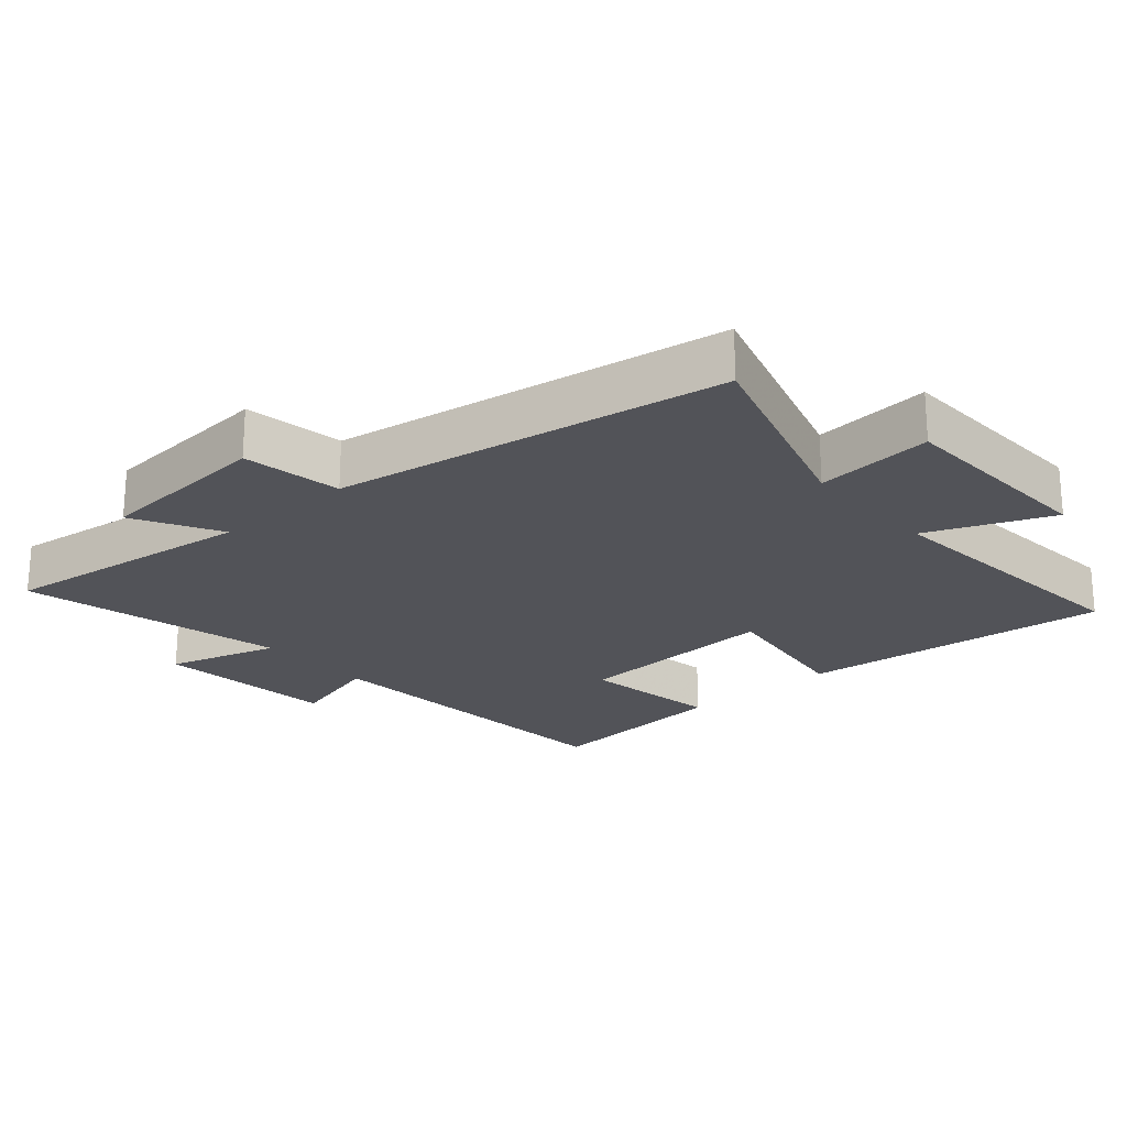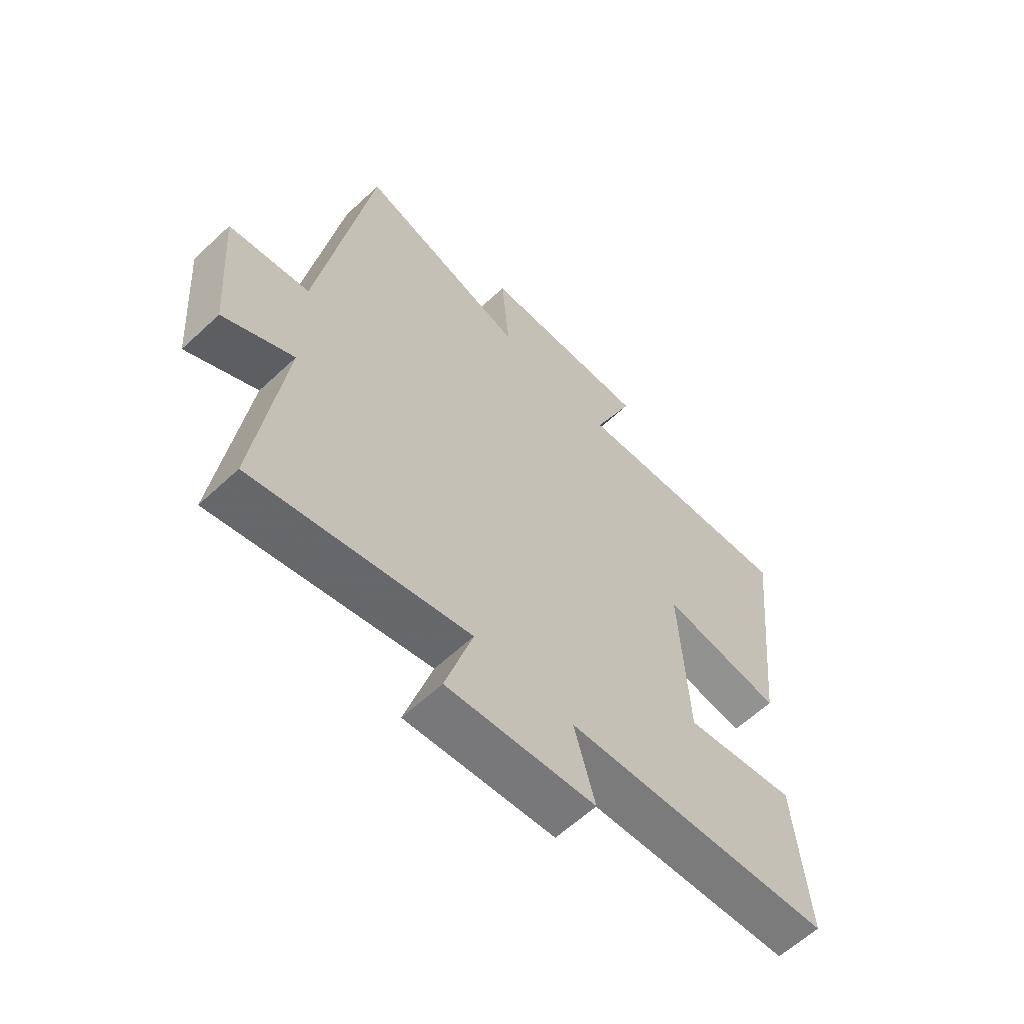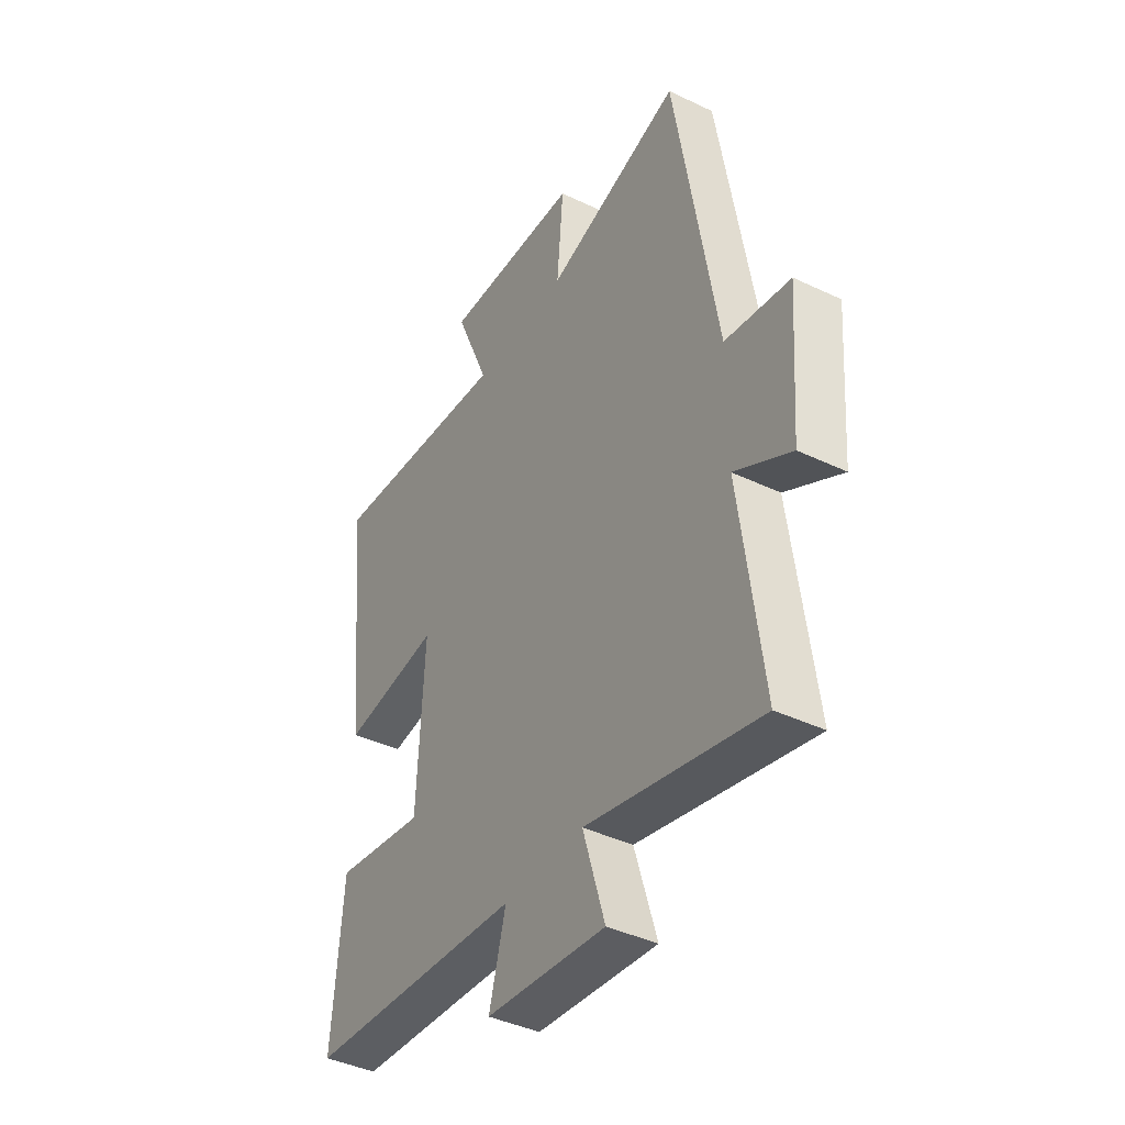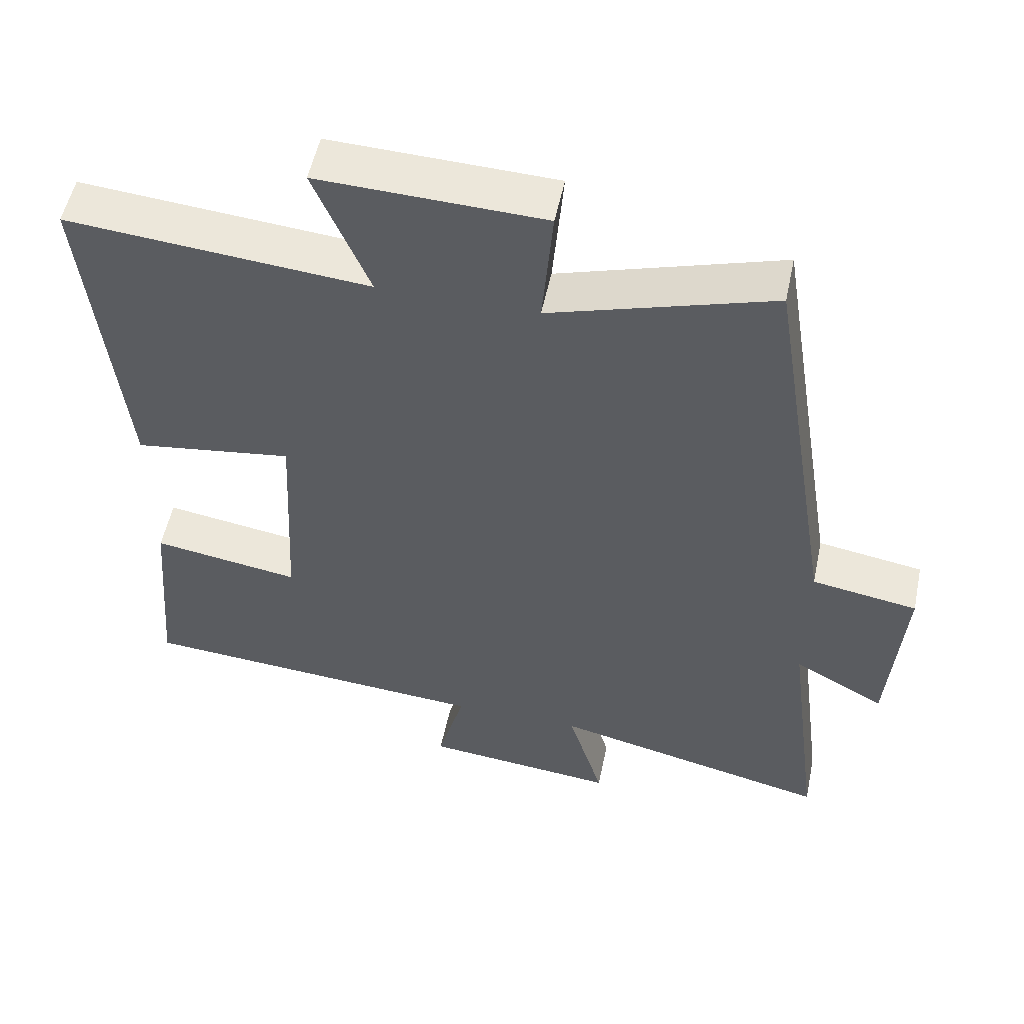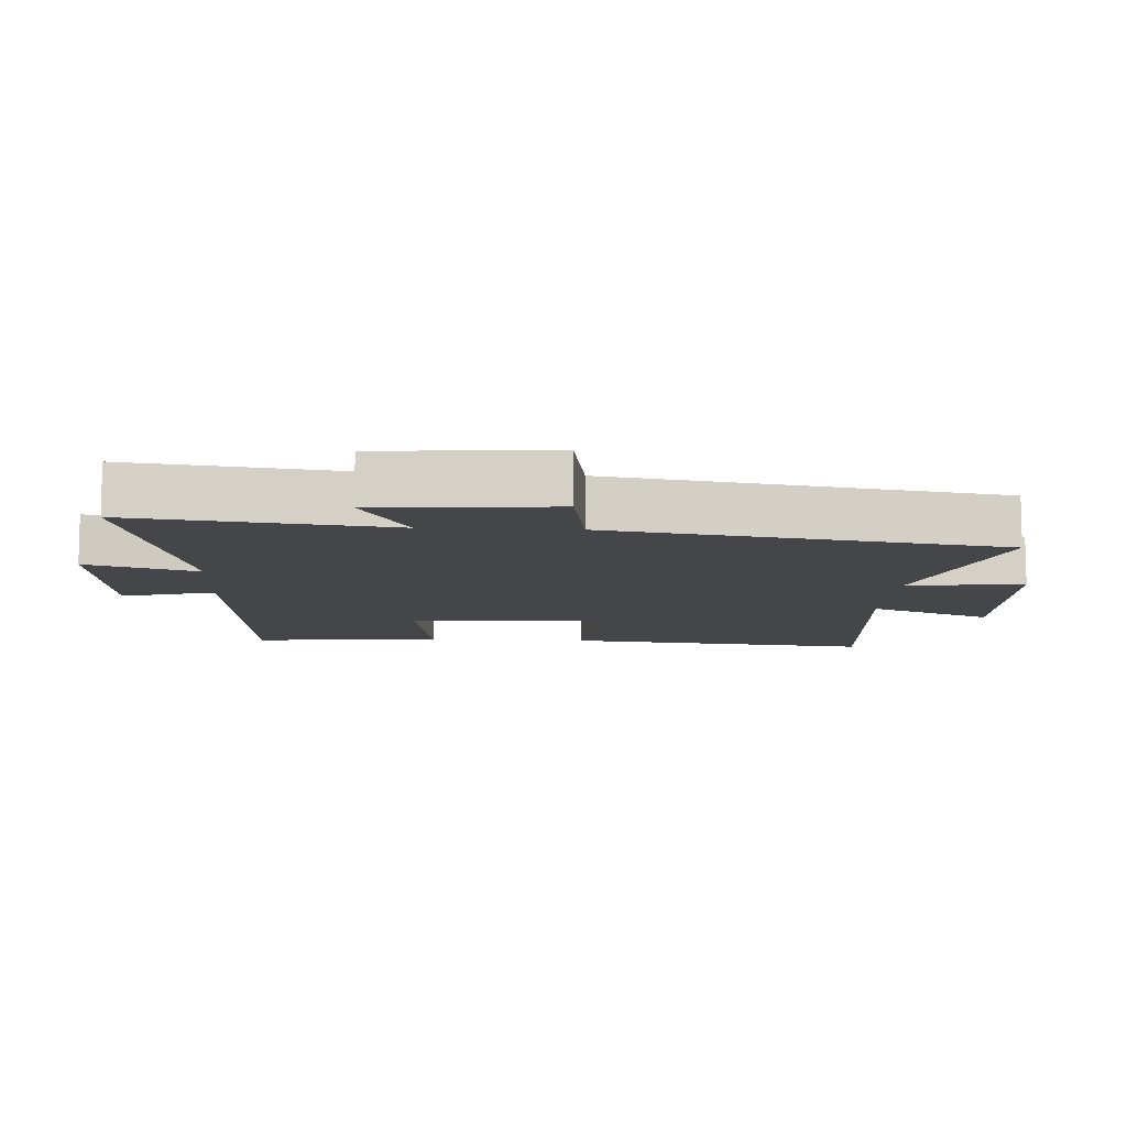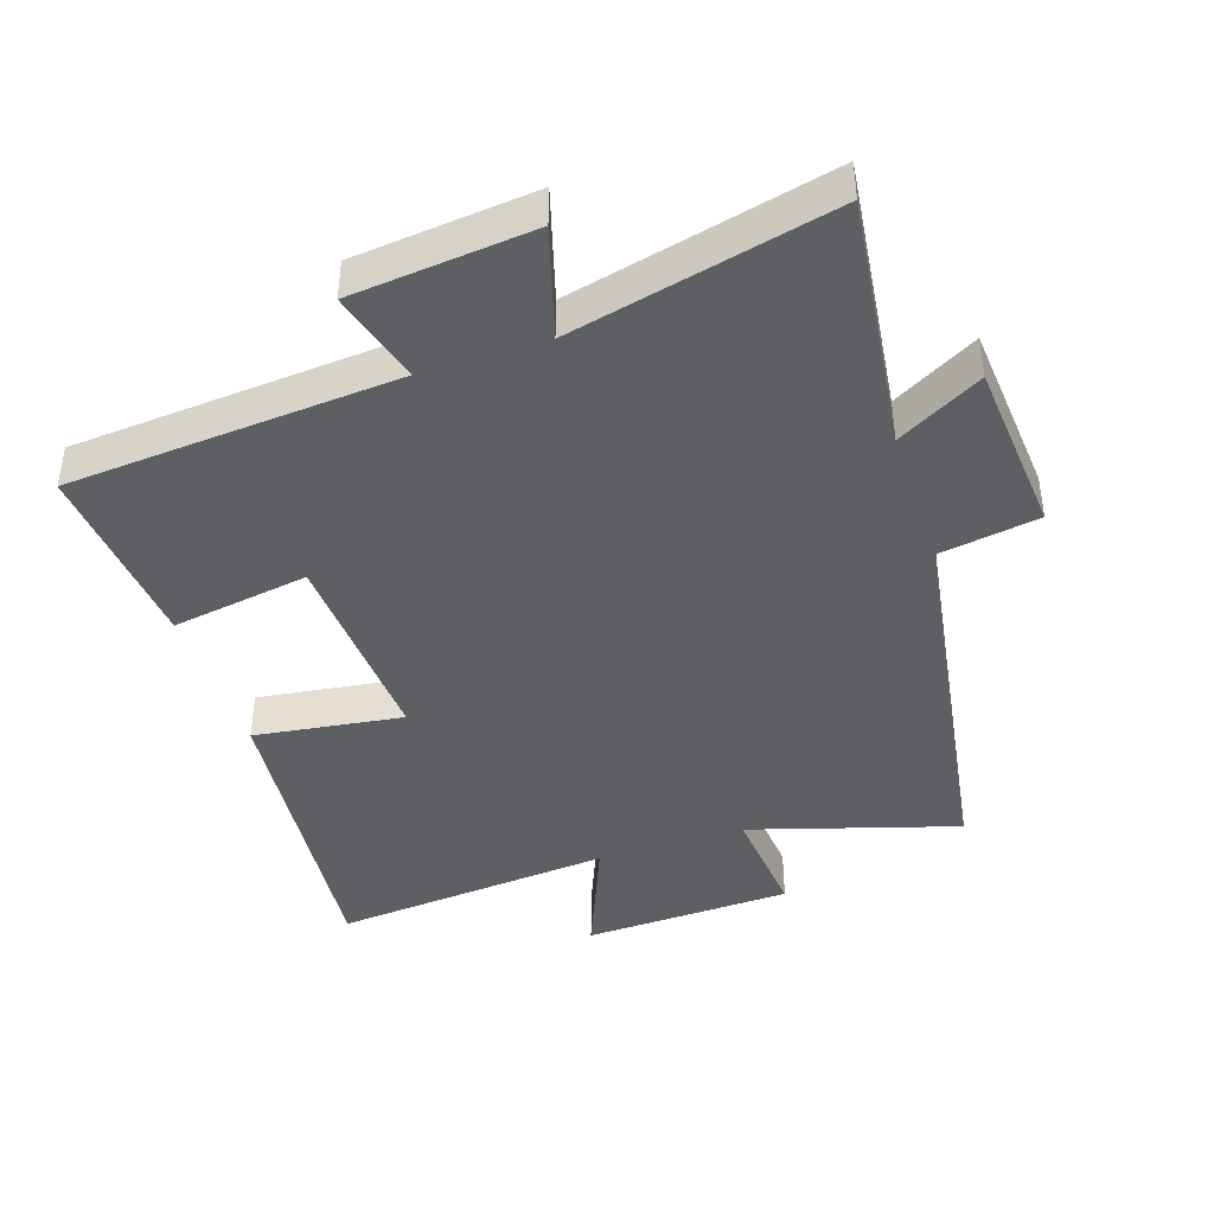
<metadata>
{"format":"obj","ext":"obj","renderer":"f3d","projection":"perspective","resolution":1024,"background":"white","views":[{"elev":-22.6,"azim":-48.7,"up":"+Y"},{"elev":-61.2,"azim":-46.5,"up":"+Z"},{"elev":-41.1,"azim":-120.2,"up":"+Z"},{"elev":53.5,"azim":-168.2,"up":"+Z"},{"elev":-9.9,"azim":-93.2,"up":"+Y"},{"elev":-42.0,"azim":-161.4,"up":"+Y"}]}
</metadata>
<code>
v 0.549 0.07 0.536
v 0.5 0.07 0.069
v 0.277 0.07 0.101
v 0.293 0.07 -0.209
v 0.5 0.07 -0.177
v 0.524 0.07 -0.465
v 0.028 0.07 -0.5
v 0.066 0.07 -0.64
v -0.206 0.07 -0.666
v -0.156 0.07 -0.5
v -0.55 0.07 -0.59
v -0.5 0.07 -0.206
v -0.628 0.07 -0.276
v -0.648 0.07 -0.012
v -0.5 0.07 0.012
v -0.405 0.07 0.596
v -0.095 0.07 0.5
v -0.11 0.07 0.675
v 0.204 0.07 0.685
v 0.127 0.07 0.5
v 0.549 0 0.536
v 0.5 0 0.069
v 0.277 0 0.101
v 0.293 0 -0.209
v 0.5 0 -0.177
v 0.524 0 -0.465
v 0.028 0 -0.5
v 0.066 0 -0.64
v -0.206 0 -0.666
v -0.156 0 -0.5
v -0.55 0 -0.59
v -0.5 0 -0.206
v -0.628 0 -0.276
v -0.648 0 -0.012
v -0.5 0 0.012
v -0.405 0 0.596
v -0.095 0 0.5
v -0.11 0 0.675
v 0.204 0 0.685
v 0.127 0 0.5
f 17 18 19 20
f 15 16 17
f 15 17 20
f 12 13 14 15
f 12 15 20 1
f 10 11 12 1
f 7 8 9 10
f 4 5 6 7
f 3 4 7 10
f 1 2 3
f 1 3 10
f 40 39 38 37
f 37 36 35
f 40 37 35
f 35 34 33 32
f 21 40 35 32
f 21 32 31 30
f 30 29 28 27
f 27 26 25 24
f 30 27 24 23
f 23 22 21
f 30 23 21
f 1 21 22 2
f 2 22 23 3
f 3 23 24 4
f 4 24 25 5
f 5 25 26 6
f 6 26 27 7
f 7 27 28 8
f 8 28 29 9
f 9 29 30 10
f 10 30 31 11
f 11 31 32 12
f 12 32 33 13
f 13 33 34 14
f 14 34 35 15
f 15 35 36 16
f 16 36 37 17
f 17 37 38 18
f 18 38 39 19
f 19 39 40 20
f 20 40 21 1

</code>
